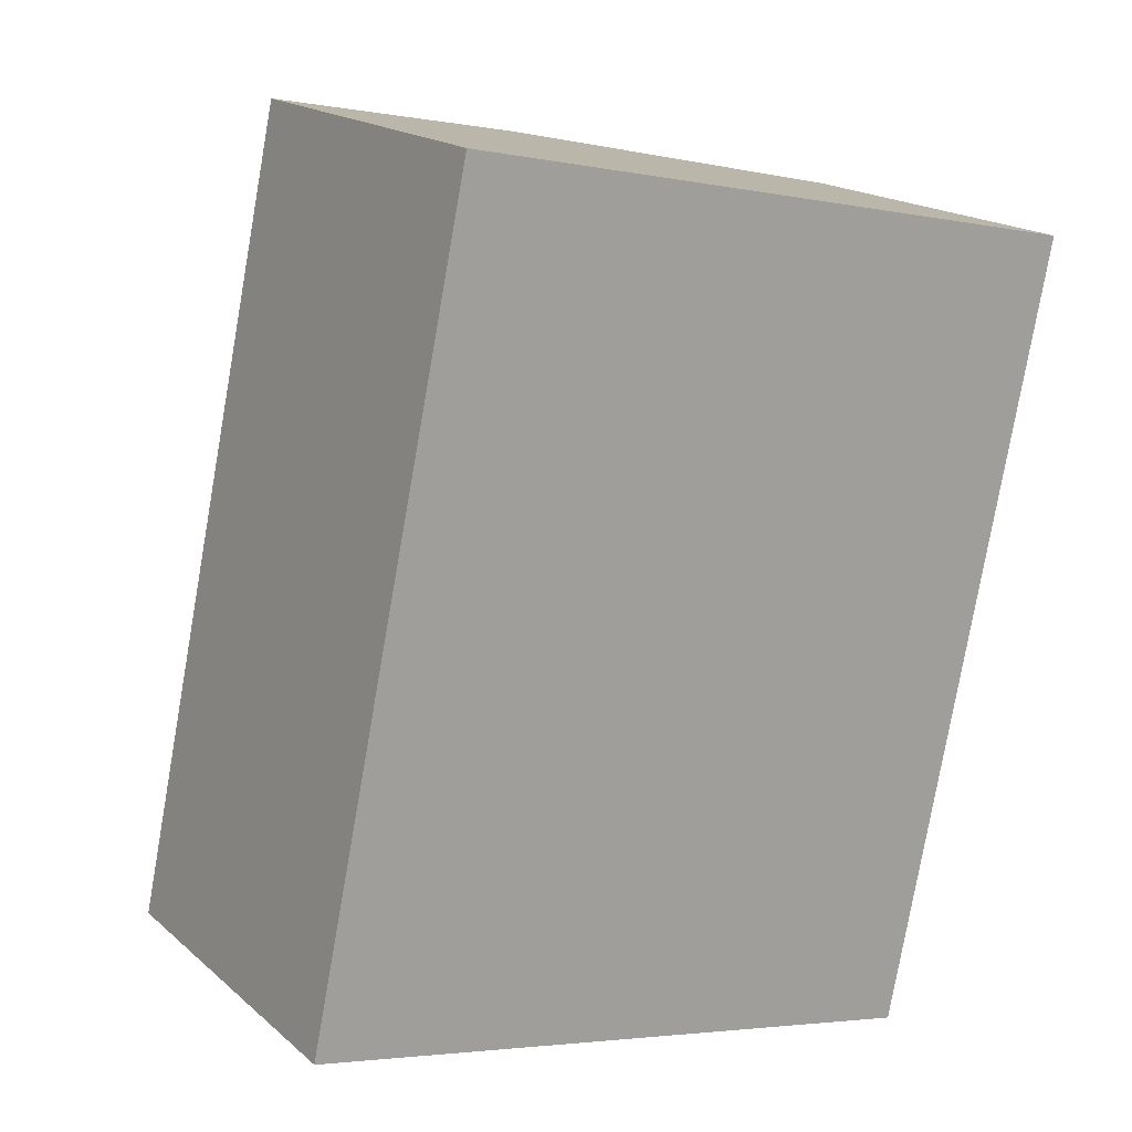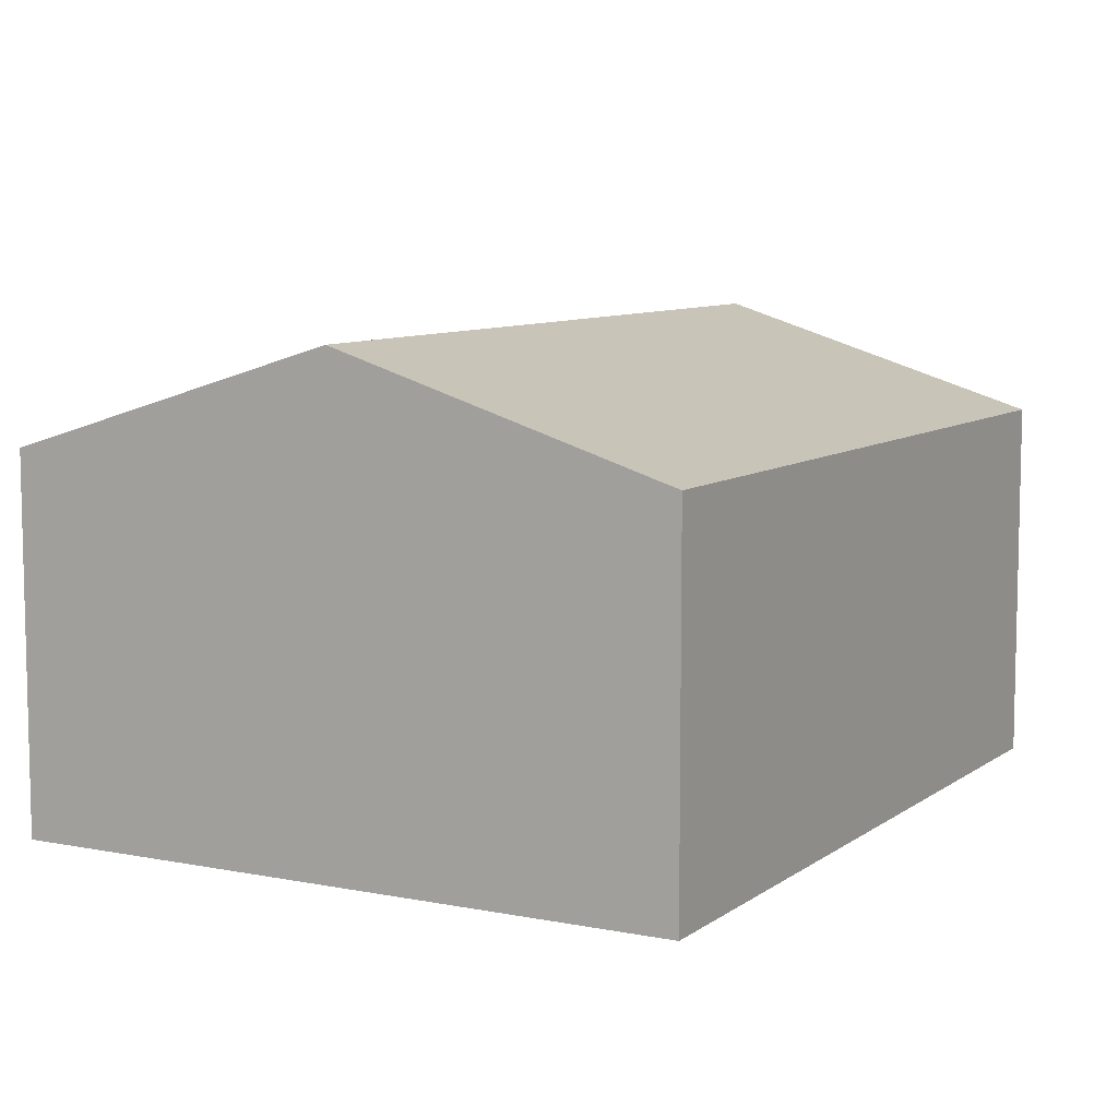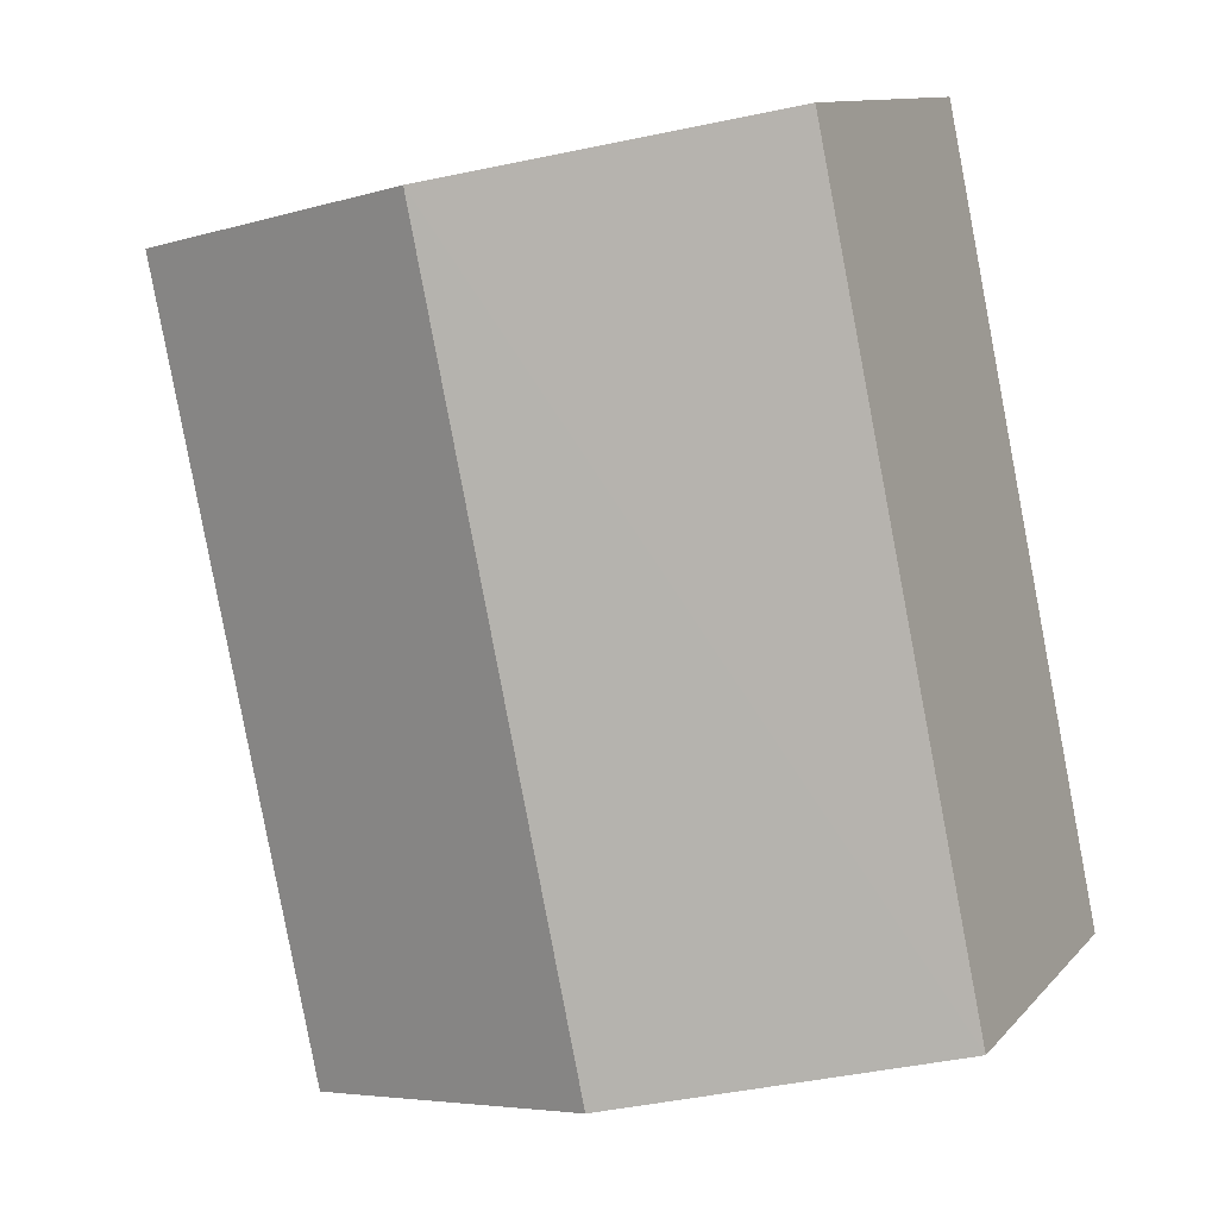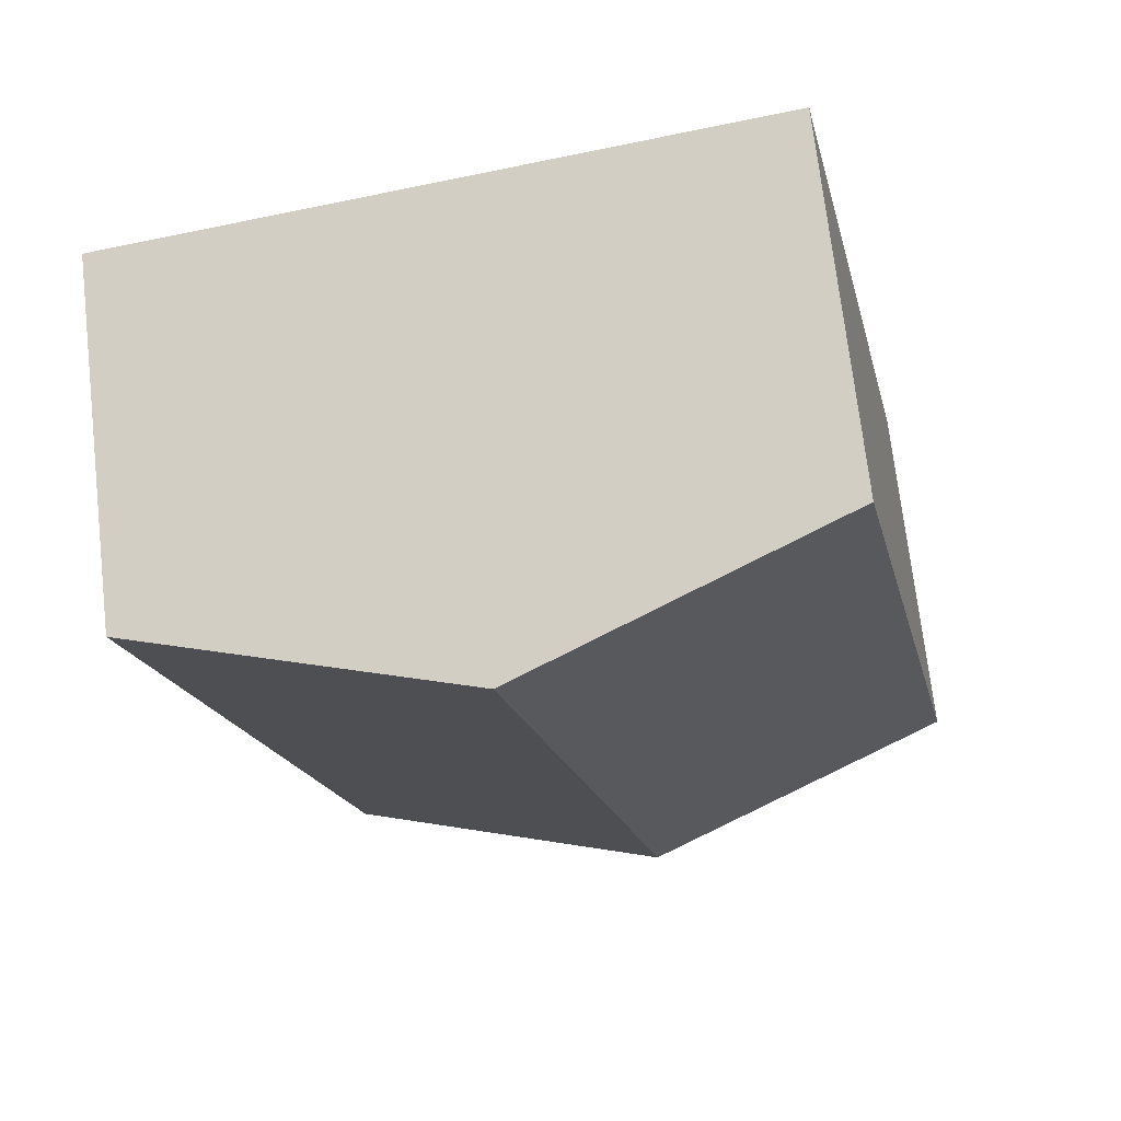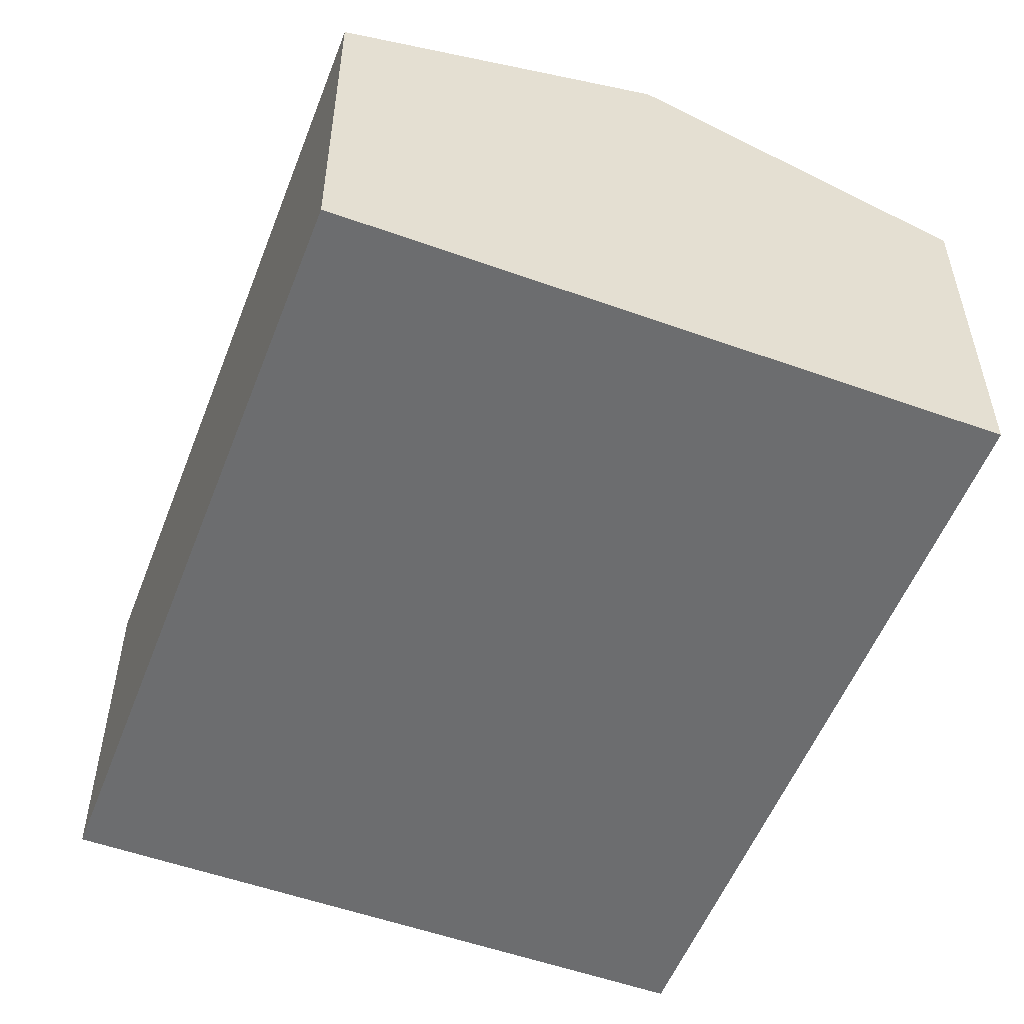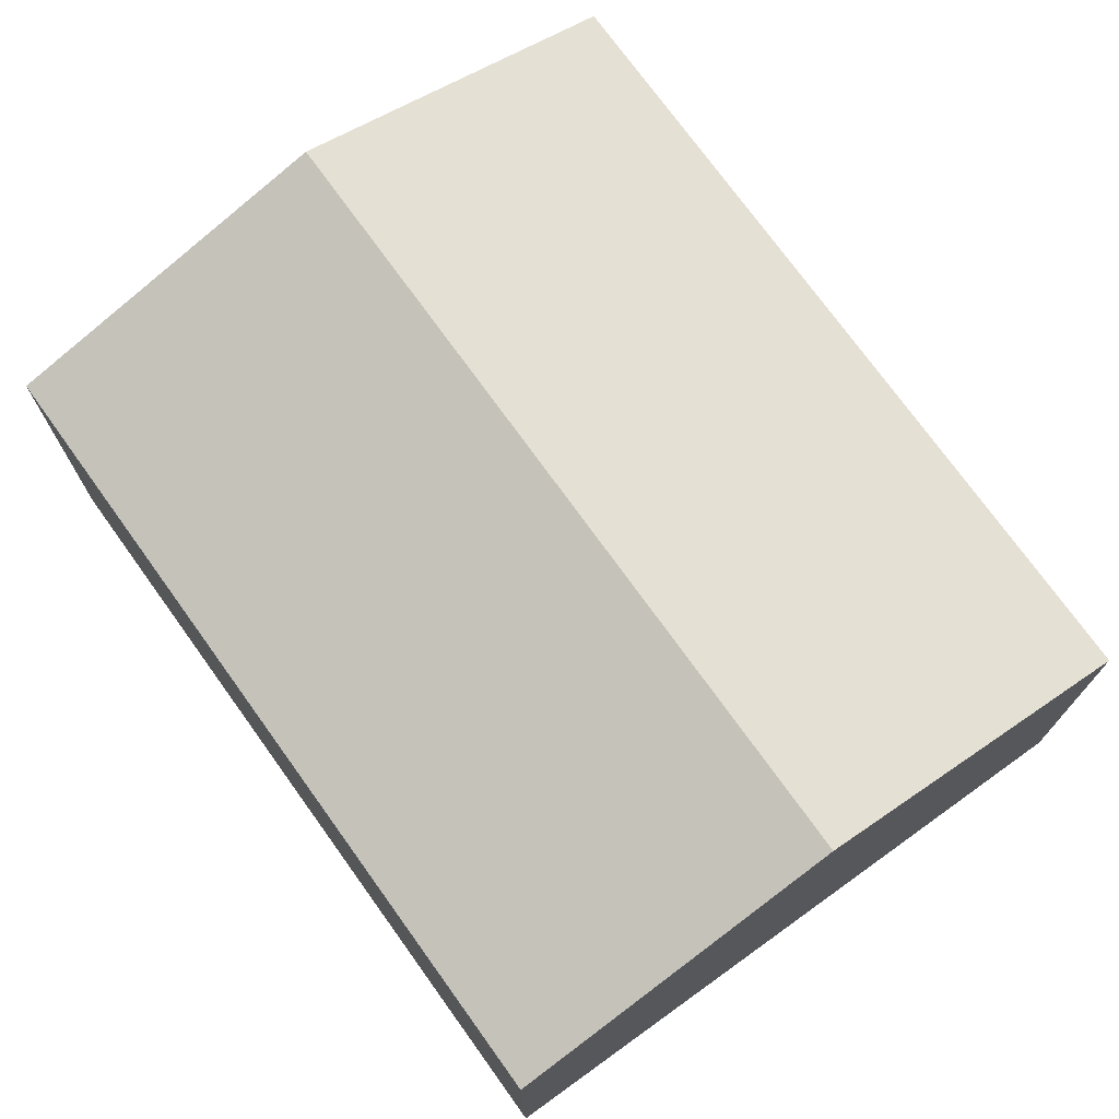
<metadata>
{"format":"obj","ext":"obj","renderer":"f3d","projection":"perspective","resolution":1024,"background":"white","views":[{"elev":17.8,"azim":-32.2,"up":"+Z"},{"elev":8.4,"azim":40.7,"up":"+Y"},{"elev":11.3,"azim":-155.7,"up":"+Z"},{"elev":71.9,"azim":173.4,"up":"+Z"},{"elev":-53.9,"azim":-9.1,"up":"+Y"},{"elev":74.0,"azim":-23.9,"up":"+Y"}]}
</metadata>
<code>
v  4.947 2.76 -1.036
v  3.732 3.544 5.495
v  6.206 2.76 4.977
v  2.473 3.544 -0.518
v  0 2.76 1.69e-16
v  1.258 2.759 6.013
v  0 0 0
v  2.473 3.172e-17 -0.518
v  4.947 6.344e-17 -1.036
v  1.258 -3.682e-16 6.013
v  3.732 -3.365e-16 5.495
v  6.206 -3.048e-16 4.977
g defaultobject
f 1 2 3
f 2 1 4
f 5 2 4
f 2 5 6
f 4 7 5
f 7 4 1
f 7 1 8
f 8 1 9
f 7 6 5
f 6 7 10
f 10 2 6
f 2 10 3
f 3 10 11
f 3 11 12
f 12 1 3
f 1 12 9
f 8 10 7
f 10 8 9
f 10 9 11
f 11 9 12

</code>
